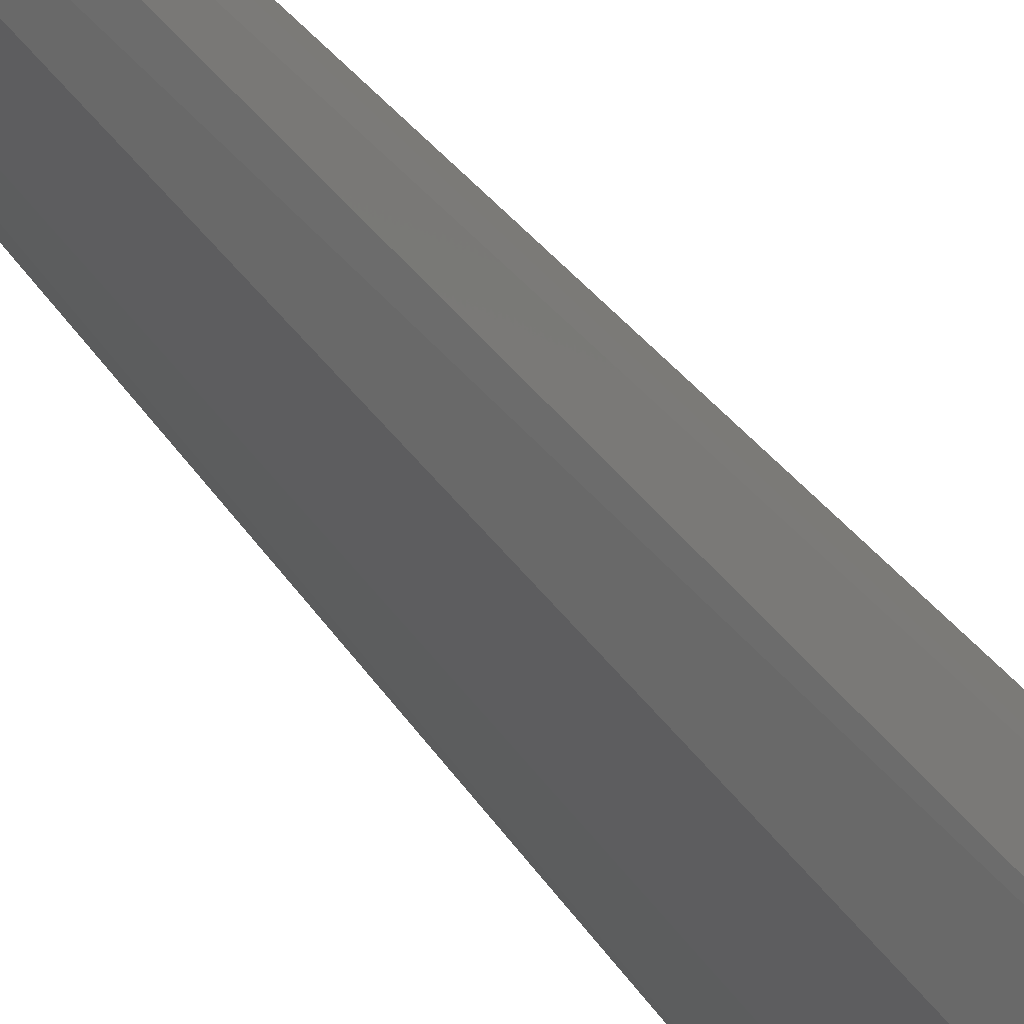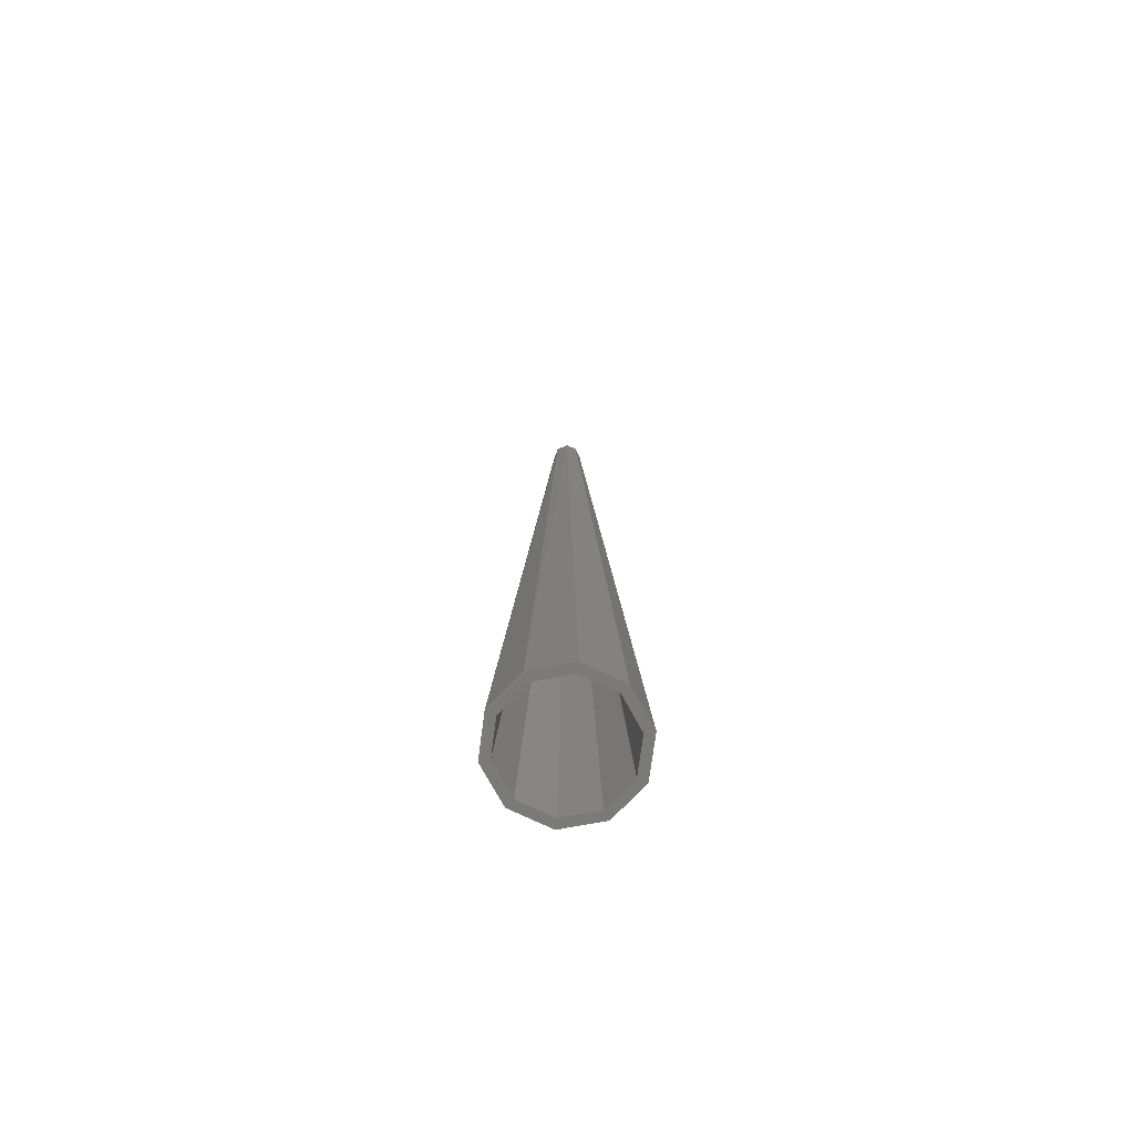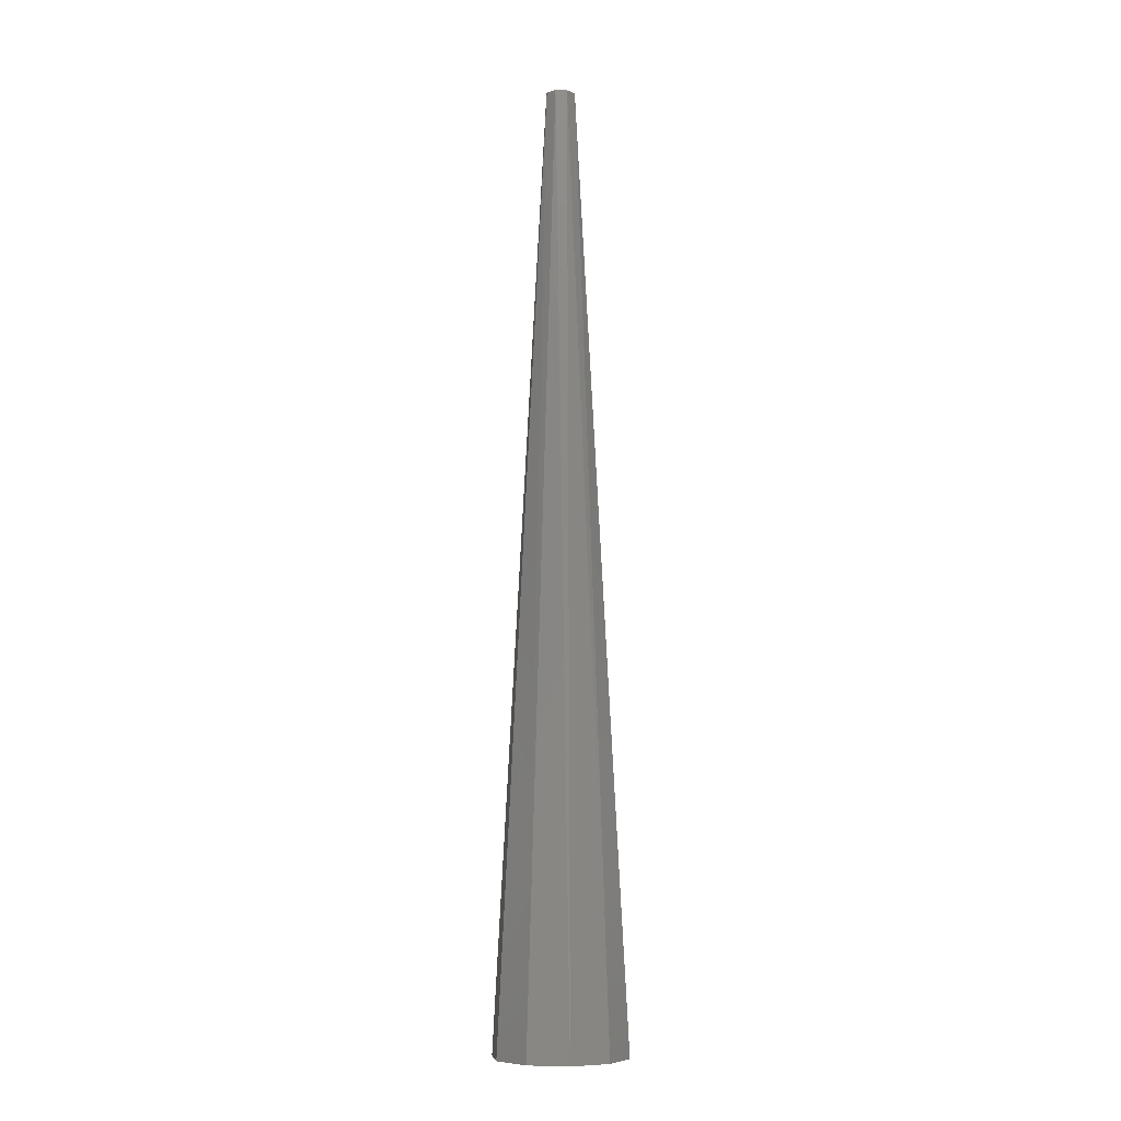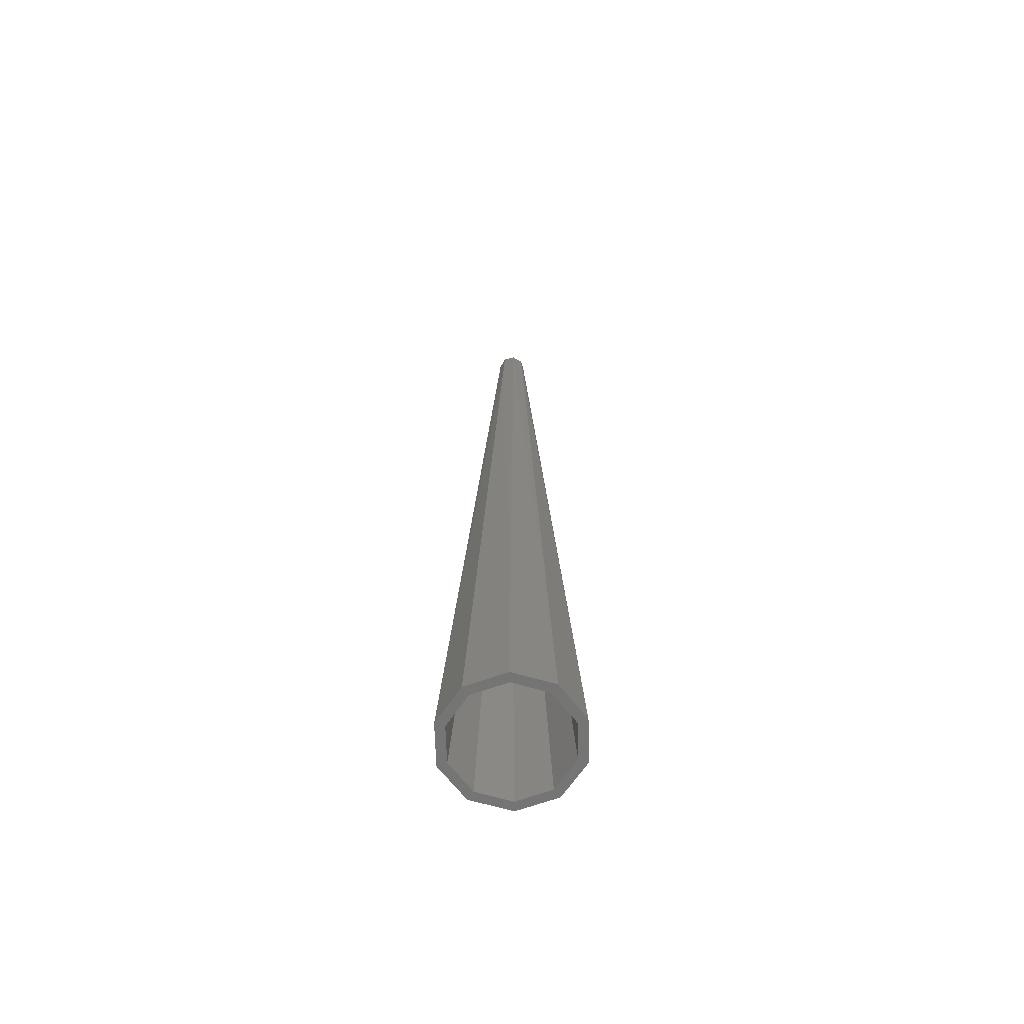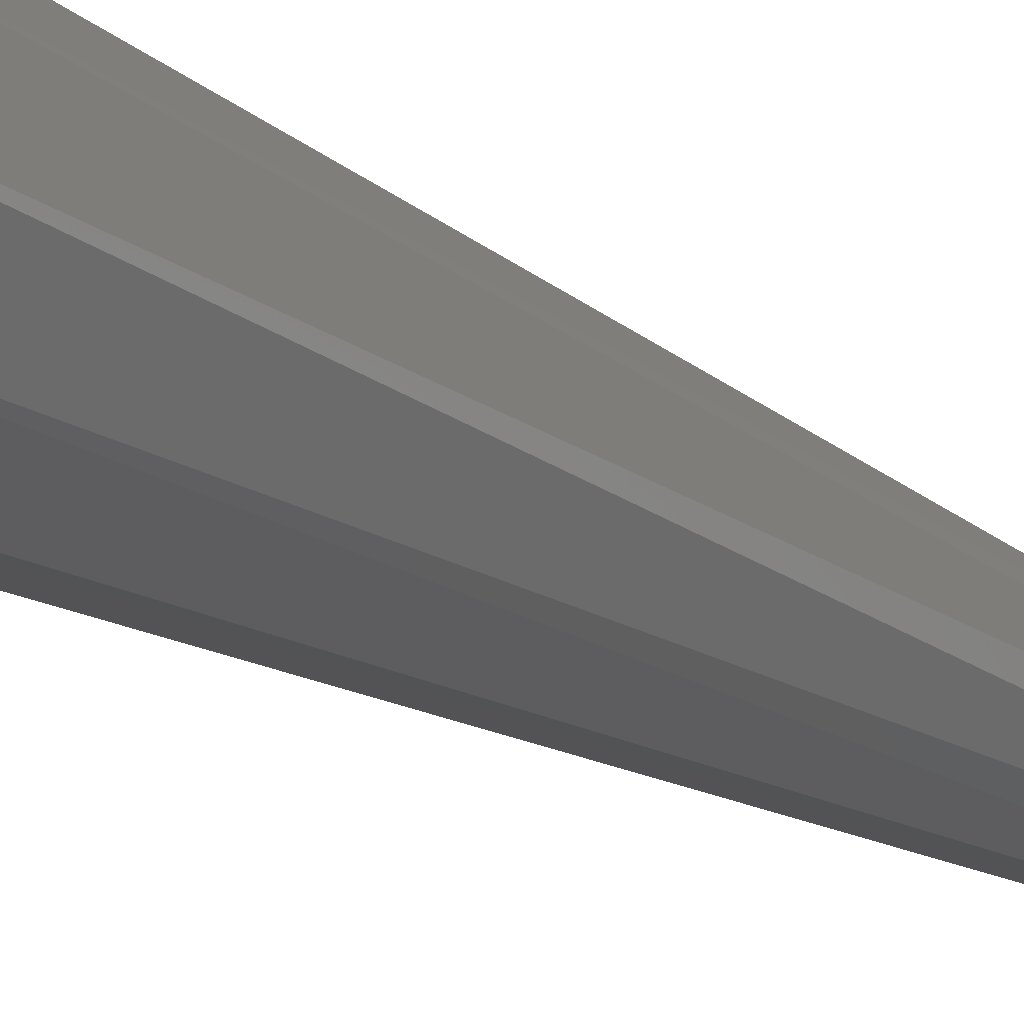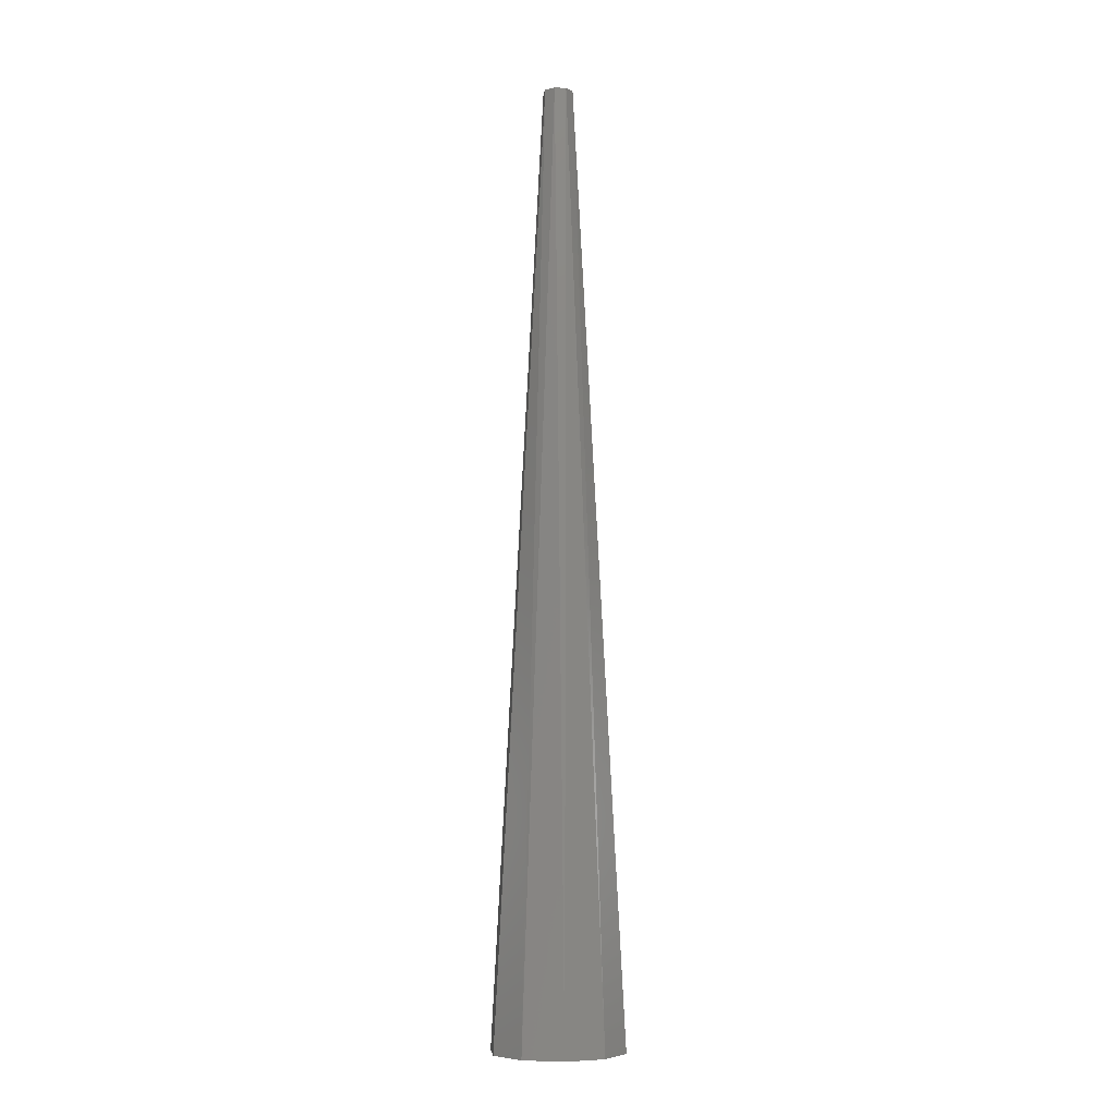
<metadata>
{"format":"stl","ext":"stl","renderer":"f3d","projection":"perspective","resolution":1024,"background":"white","views":[{"elev":-28.0,"azim":24.3,"up":"+Y"},{"elev":-73.9,"azim":165.1,"up":"+Z"},{"elev":-7.4,"azim":-87.0,"up":"+Z"},{"elev":-66.4,"azim":-113.6,"up":"+Z"},{"elev":-16.1,"azim":-146.6,"up":"+Y"},{"elev":-6.7,"azim":131.3,"up":"+Z"}]}
</metadata>
<code>
# stl→obj: 36 verts, 72 faces
v 0.1438 -0.2633 50
v -0.08446 -0.2879 50
v -0.2252 -0.7676 50
v 0.3835 -0.7021 50
v 0.7676 -0.2252 50
v 0.2879 -0.08446 50
v -0.3835 0.7021 50
v -0.7676 0.2252 50
v -0.1438 0.2633 50
v 0.08446 0.2879 50
v 0.7021 0.3835 50
v 0.2252 0.7676 50
v -0.7021 -0.3835 50
v -0.2633 -0.1438 50
v -0.2879 0.08446 50
v 0.2633 0.1438 50
v -1.678 3.072 0
v 0.4479 3.471 0
v 0.3839 2.975 0
v -1.438 2.633 0
v -2.711 1.285 0
v -3.163 1.499 0
v 1.678 -3.072 0
v 2.711 -1.285 0
v 3.163 -1.499 0
v 2.948 0.5543 0
v 3.44 0.6467 0
v 2.059 2.181 0
v 2.403 2.545 0
v 1.438 -2.633 0
v -0.4479 -3.471 0
v -0.3839 -2.975 0
v -2.403 -2.545 0
v -2.059 -2.181 0
v -3.44 -0.6467 0
v -2.948 -0.5543 0
f 1 2 3
f 1 3 4
f 1 4 5
f 1 5 6
f 7 8 9
f 7 9 10
f 7 10 11
f 7 11 12
f 3 2 13
f 13 2 14
f 13 14 8
f 8 14 15
f 8 15 9
f 6 5 16
f 16 5 11
f 16 11 10
f 17 18 19
f 17 19 20
f 17 20 21
f 17 21 22
f 23 24 25
f 25 24 26
f 25 26 27
f 27 26 28
f 27 28 29
f 29 28 19
f 29 19 18
f 24 23 30
f 30 23 31
f 30 31 32
f 32 31 33
f 32 33 34
f 34 33 35
f 34 35 36
f 36 35 22
f 36 22 21
f 6 24 1
f 24 30 1
f 20 19 9
f 19 10 9
f 19 28 10
f 28 26 16
f 10 28 16
f 26 24 6
f 16 26 6
f 7 18 17
f 7 12 18
f 4 25 5
f 4 23 25
f 12 29 18
f 11 27 29
f 11 29 12
f 5 25 27
f 5 27 11
f 15 21 9
f 21 20 9
f 30 32 1
f 32 2 1
f 32 34 2
f 34 36 14
f 2 34 14
f 36 21 15
f 14 36 15
f 4 31 23
f 4 3 31
f 7 22 8
f 7 17 22
f 3 33 31
f 13 35 33
f 13 33 3
f 8 22 35
f 8 35 13

</code>
